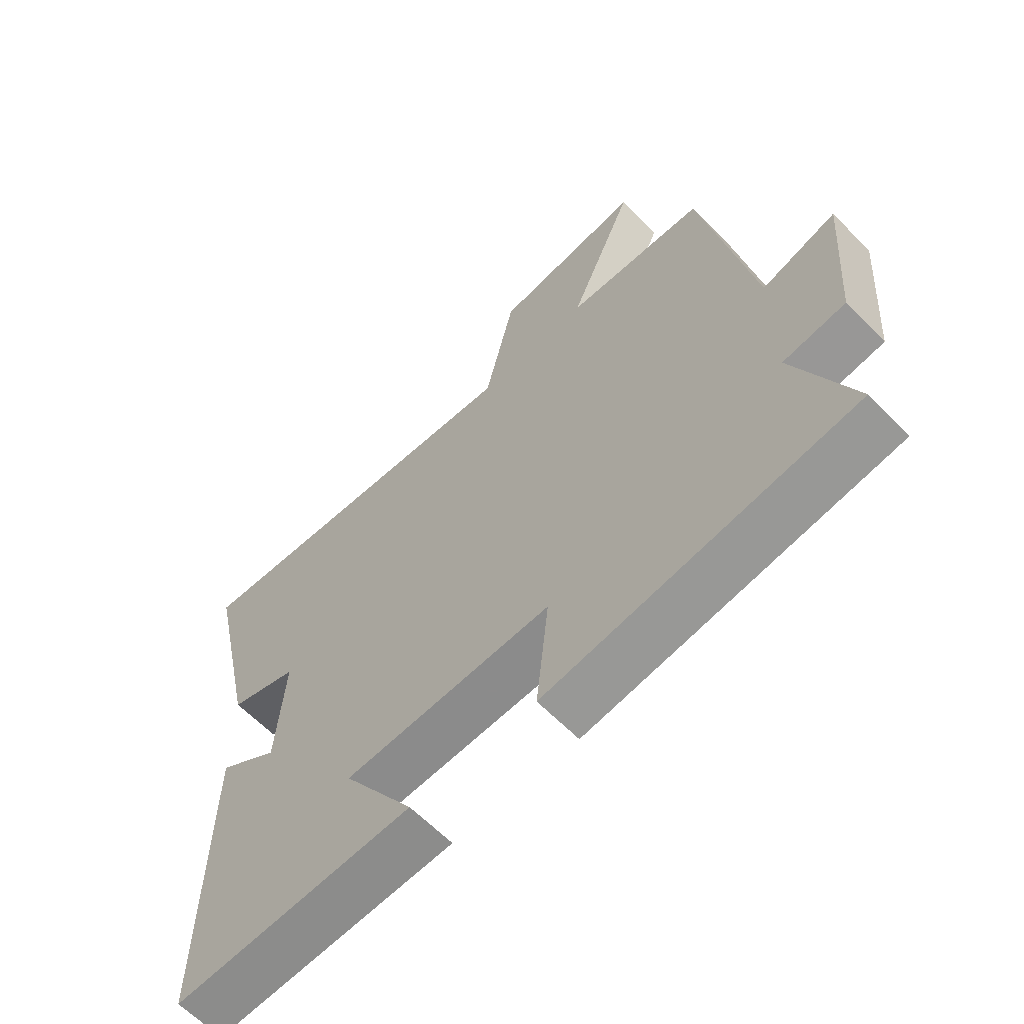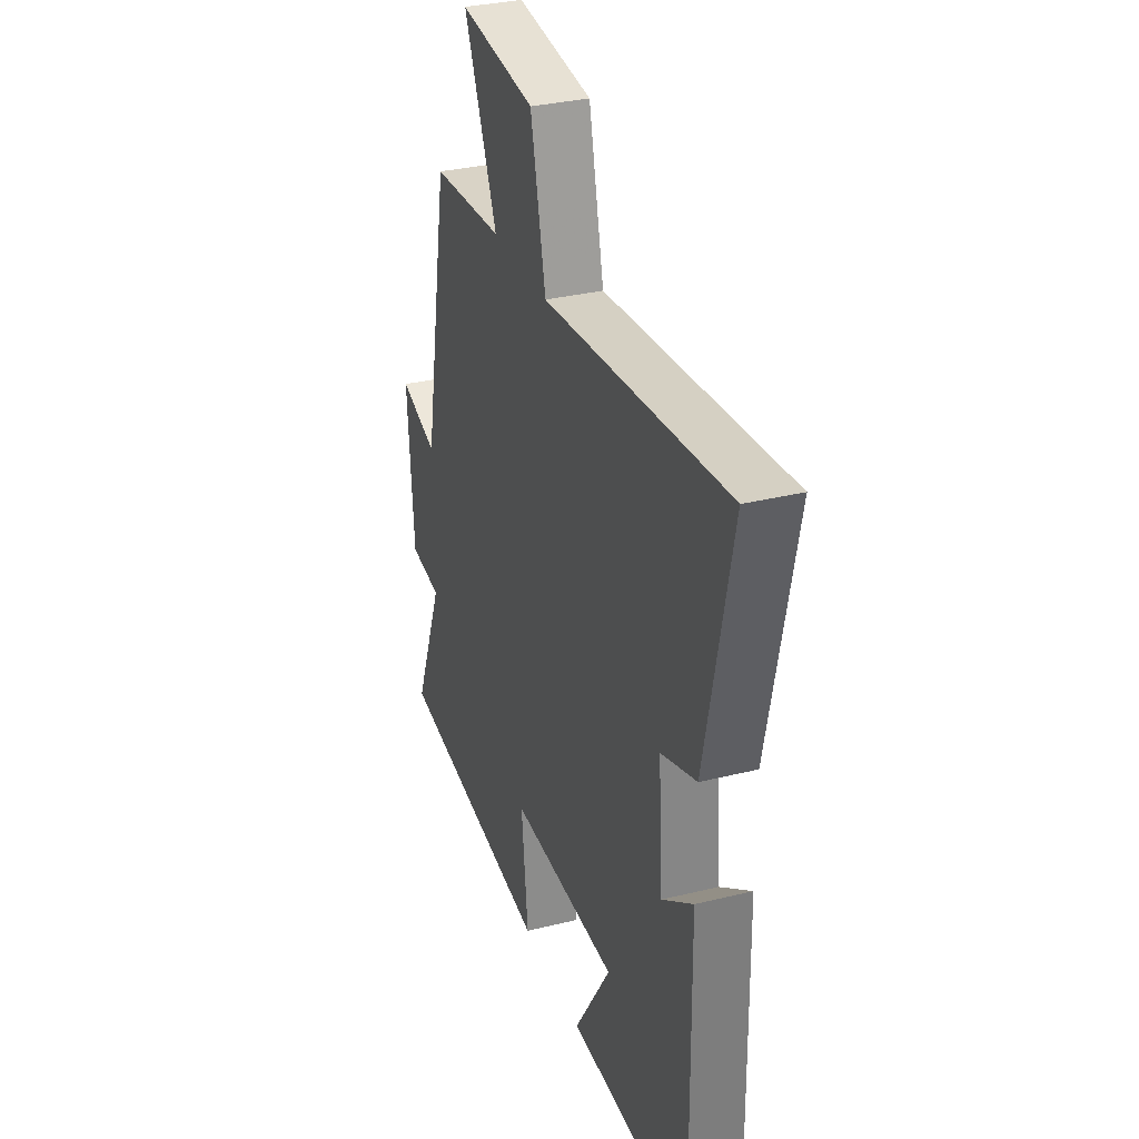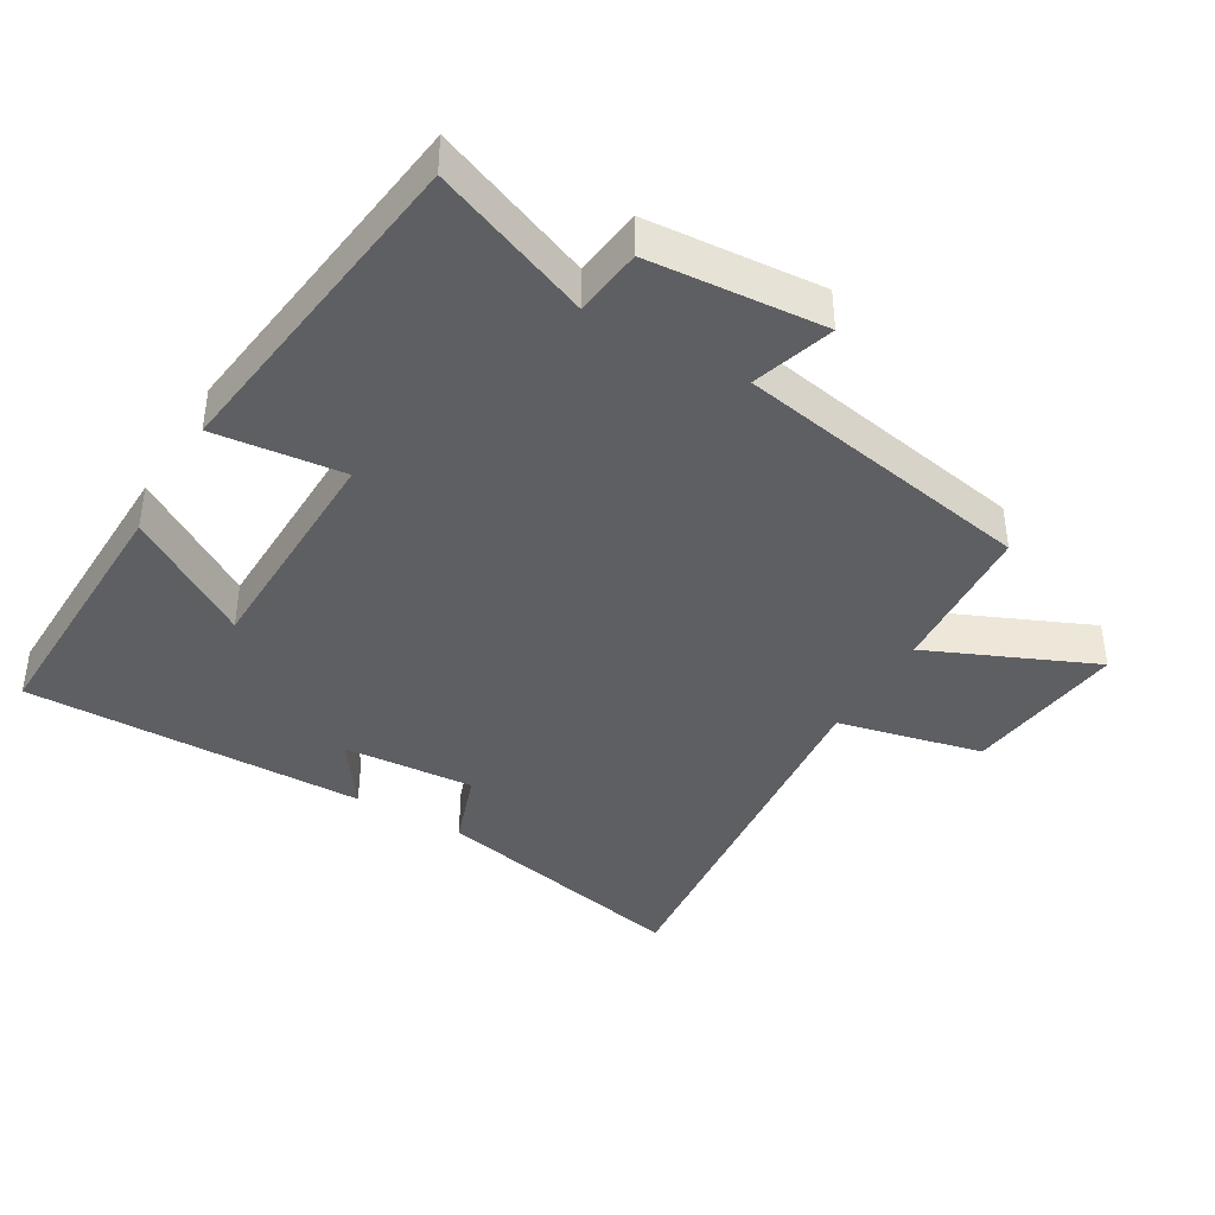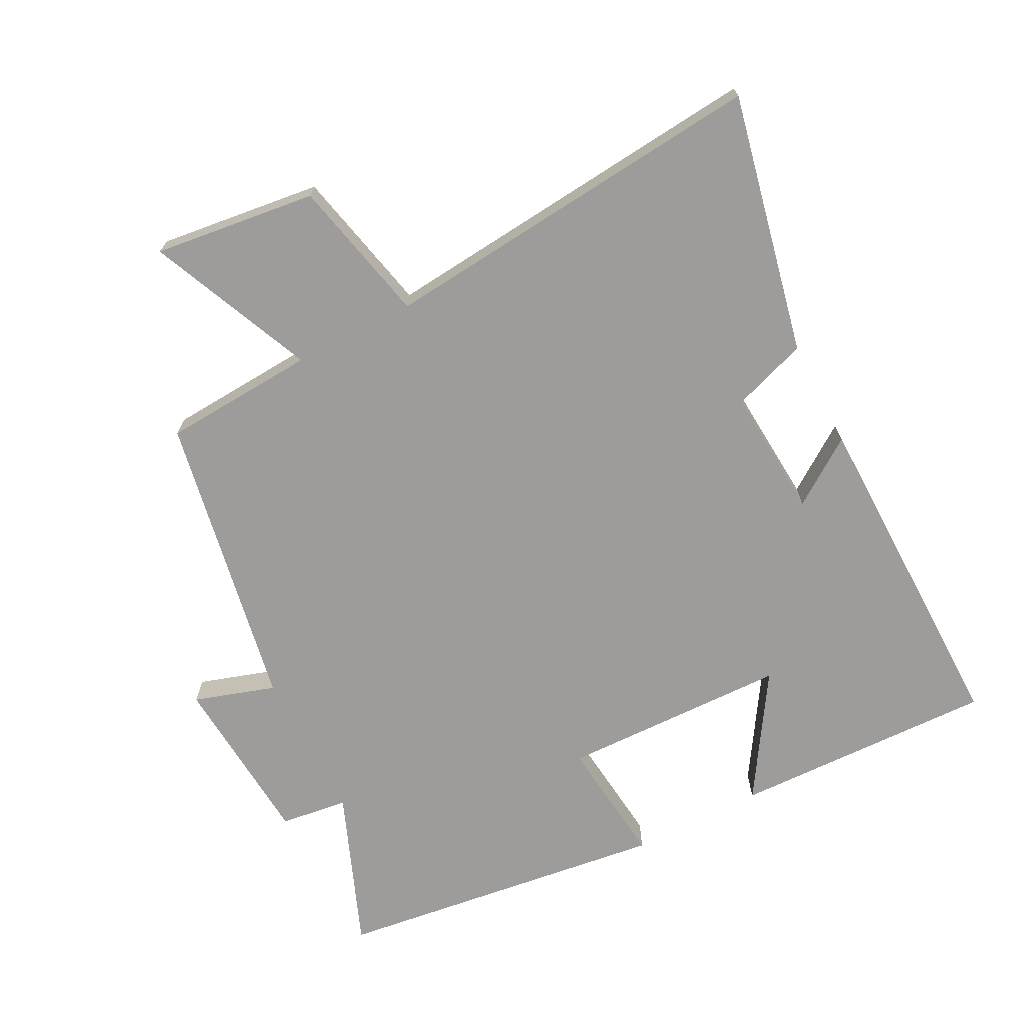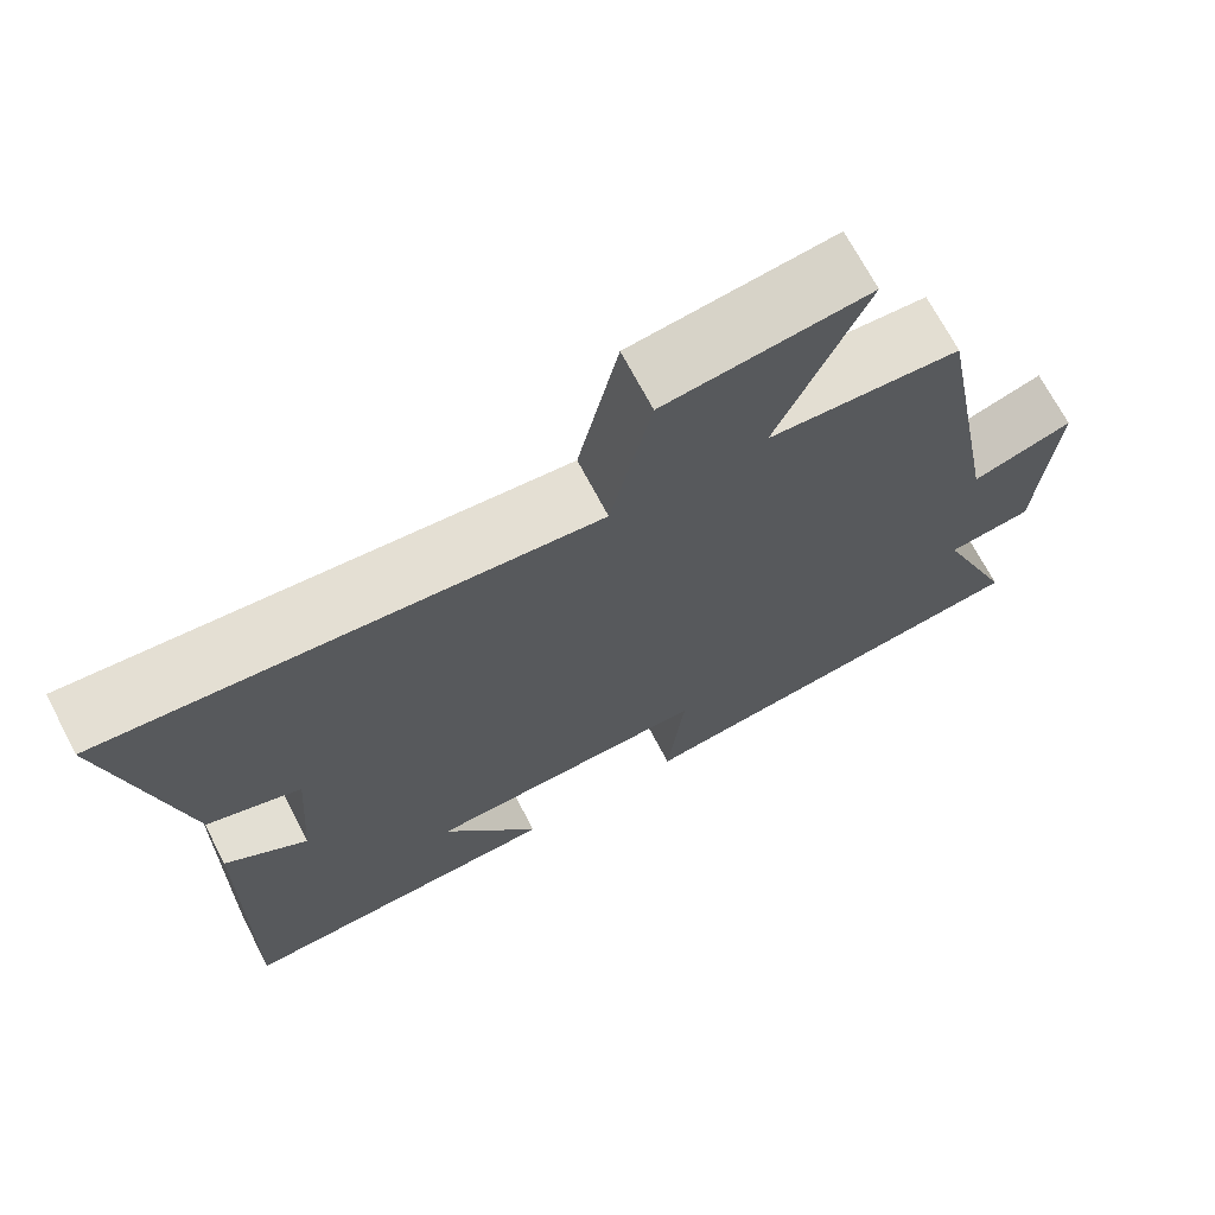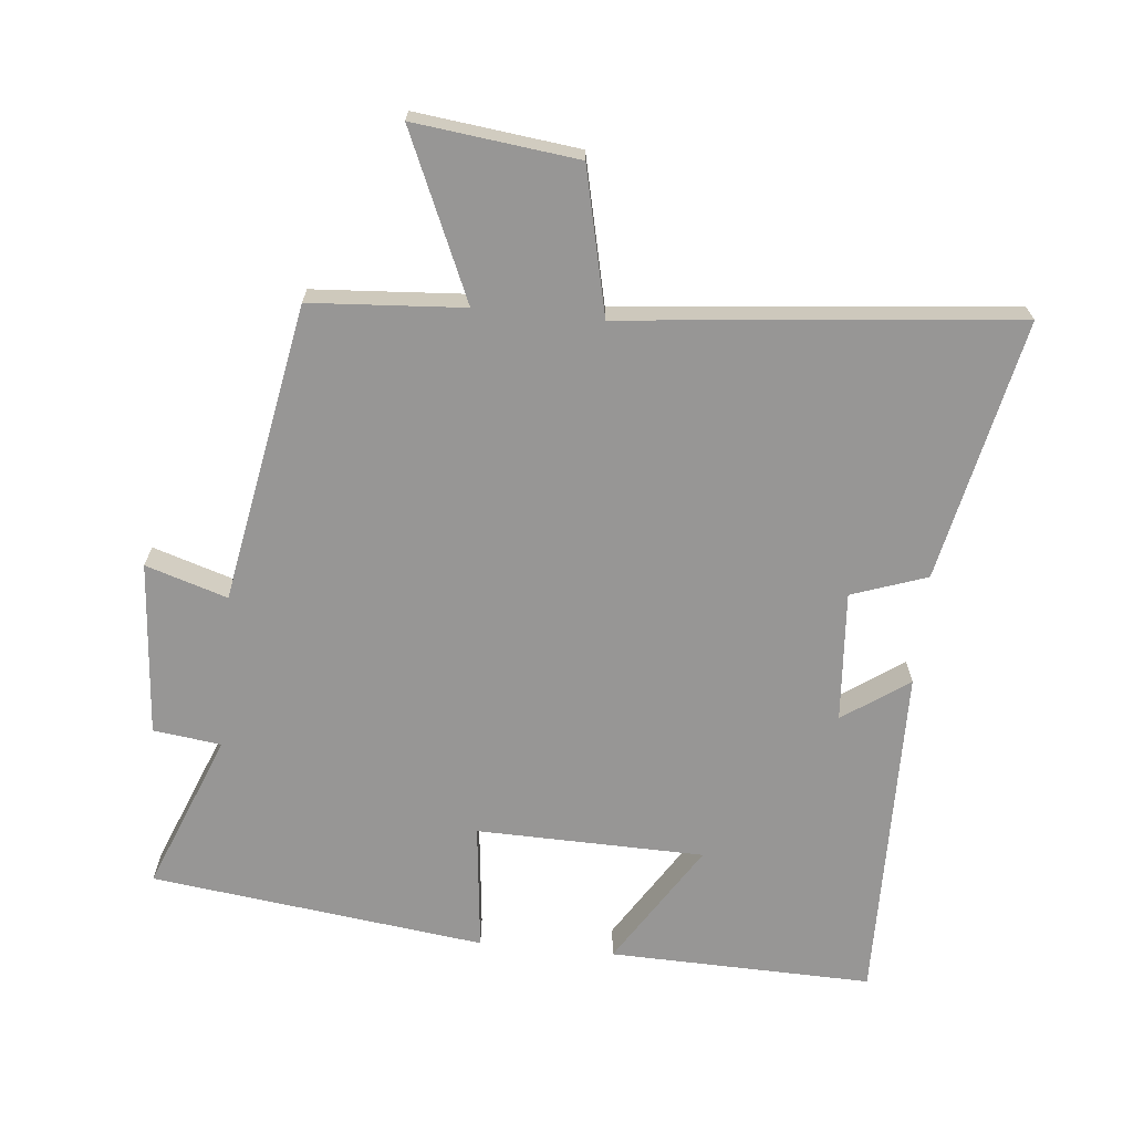
<metadata>
{"format":"obj","ext":"obj","renderer":"f3d","projection":"perspective","resolution":1024,"background":"white","views":[{"elev":-62.9,"azim":-135.7,"up":"+Z"},{"elev":32.1,"azim":70.9,"up":"+Z"},{"elev":-40.6,"azim":-120.3,"up":"+Y"},{"elev":-70.1,"azim":27.3,"up":"+Y"},{"elev":70.1,"azim":152.3,"up":"+Z"},{"elev":-67.9,"azim":-5.5,"up":"+Y"}]}
</metadata>
<code>
v -0.418 0.07 0.485
v -0.188 0.07 0.5
v -0.295 0.07 0.747
v -0.051 0.07 0.717
v -0.002 0.07 0.5
v 0.584 0.07 0.557
v 0.5 0.07 0.166
v 0.387 0.07 0.127
v 0.401 0.07 -0.069
v 0.5 0.07 0
v 0.507 0.07 -0.511
v 0.112 0.07 -0.5
v 0.229 0.07 -0.315
v -0.113 0.07 -0.307
v -0.092 0.07 -0.5
v -0.594 0.07 -0.435
v -0.5 0.07 -0.199
v -0.602 0.07 -0.186
v -0.622 0.07 0.076
v -0.5 0.07 0.037
v -0.418 0 0.485
v -0.188 0 0.5
v -0.295 0 0.747
v -0.051 0 0.717
v -0.002 0 0.5
v 0.584 0 0.557
v 0.5 0 0.166
v 0.387 0 0.127
v 0.401 0 -0.069
v 0.5 0 0
v 0.507 0 -0.511
v 0.112 0 -0.5
v 0.229 0 -0.315
v -0.113 0 -0.307
v -0.092 0 -0.5
v -0.594 0 -0.435
v -0.5 0 -0.199
v -0.602 0 -0.186
v -0.622 0 0.076
v -0.5 0 0.037
f 17 18 19 20
f 17 20 1 2
f 14 15 16 17
f 13 14 17 2
f 11 12 13
f 10 11 13
f 9 10 13
f 13 2 3
f 9 13 3
f 8 9 3
f 5 6 7 8
f 5 8 3
f 3 4 5
f 40 39 38 37
f 22 21 40 37
f 37 36 35 34
f 22 37 34 33
f 33 32 31
f 33 31 30
f 33 30 29
f 23 22 33
f 23 33 29
f 23 29 28
f 28 27 26 25
f 23 28 25
f 25 24 23
f 1 21 22 2
f 2 22 23 3
f 3 23 24 4
f 4 24 25 5
f 5 25 26 6
f 6 26 27 7
f 7 27 28 8
f 8 28 29 9
f 9 29 30 10
f 10 30 31 11
f 11 31 32 12
f 12 32 33 13
f 13 33 34 14
f 14 34 35 15
f 15 35 36 16
f 16 36 37 17
f 17 37 38 18
f 18 38 39 19
f 19 39 40 20
f 20 40 21 1

</code>
